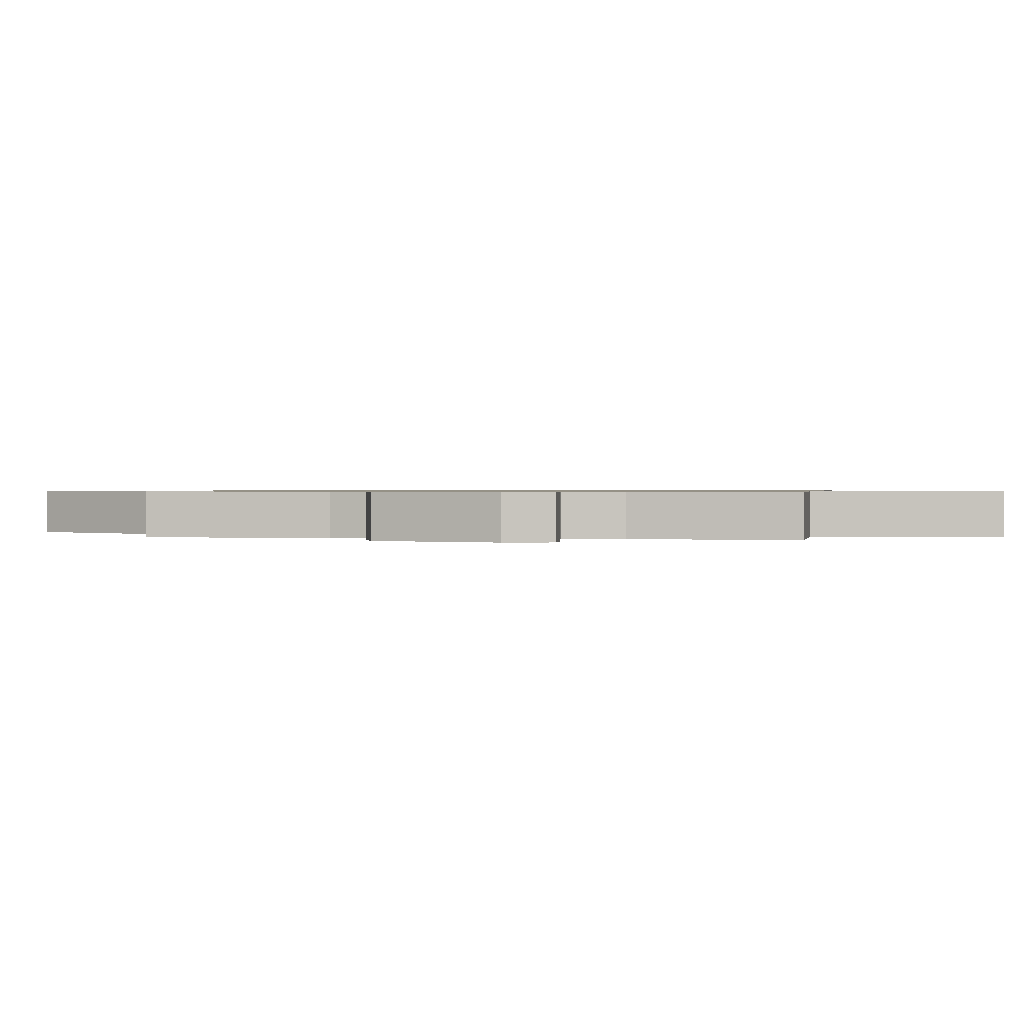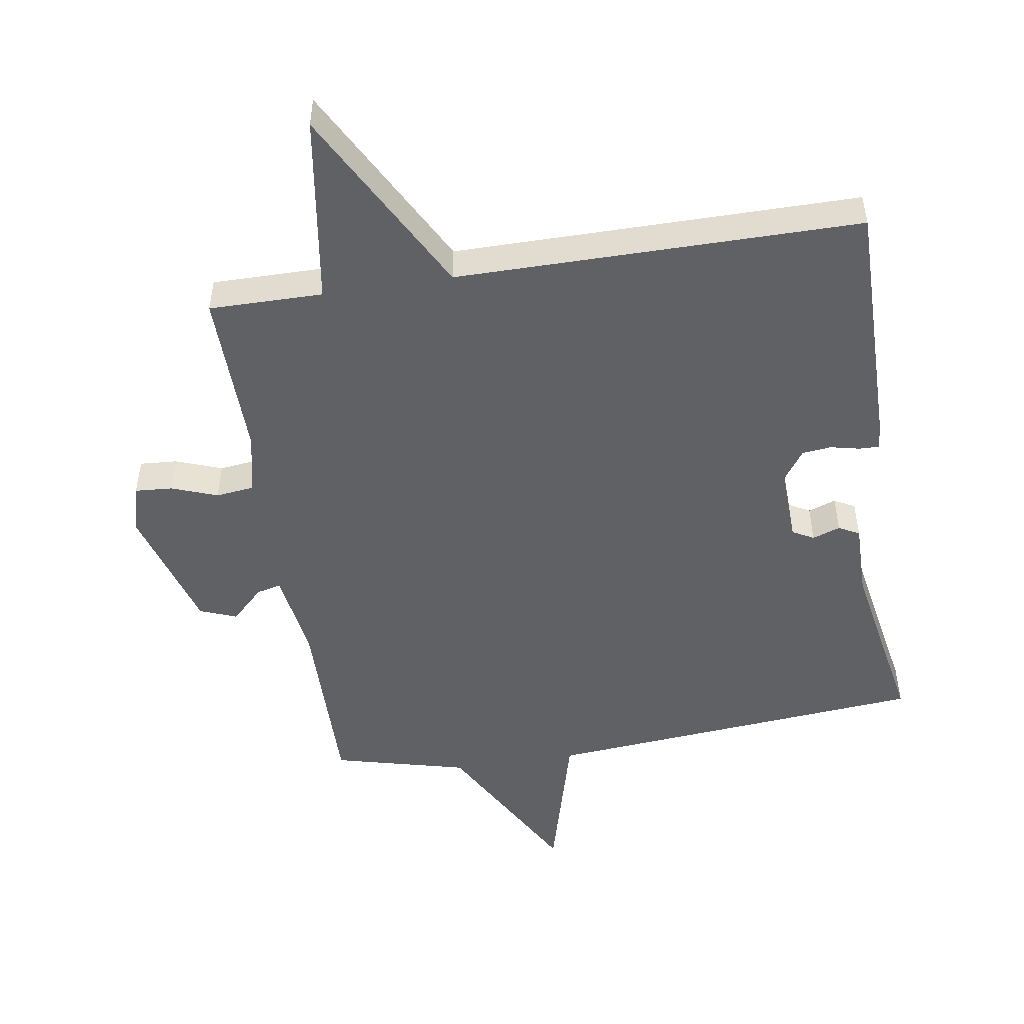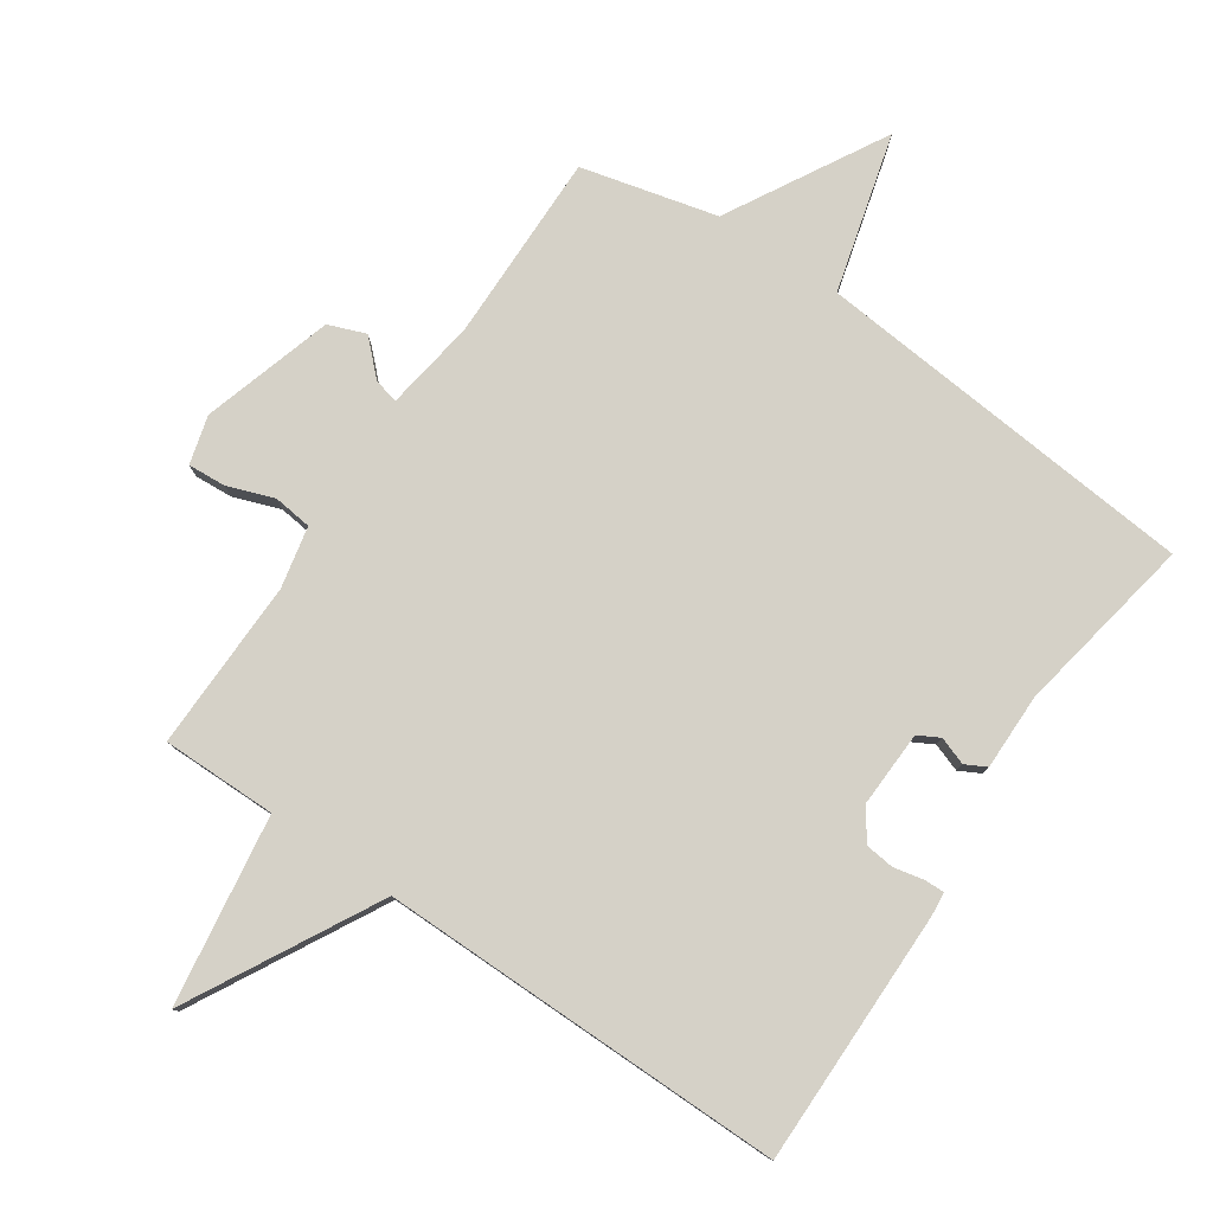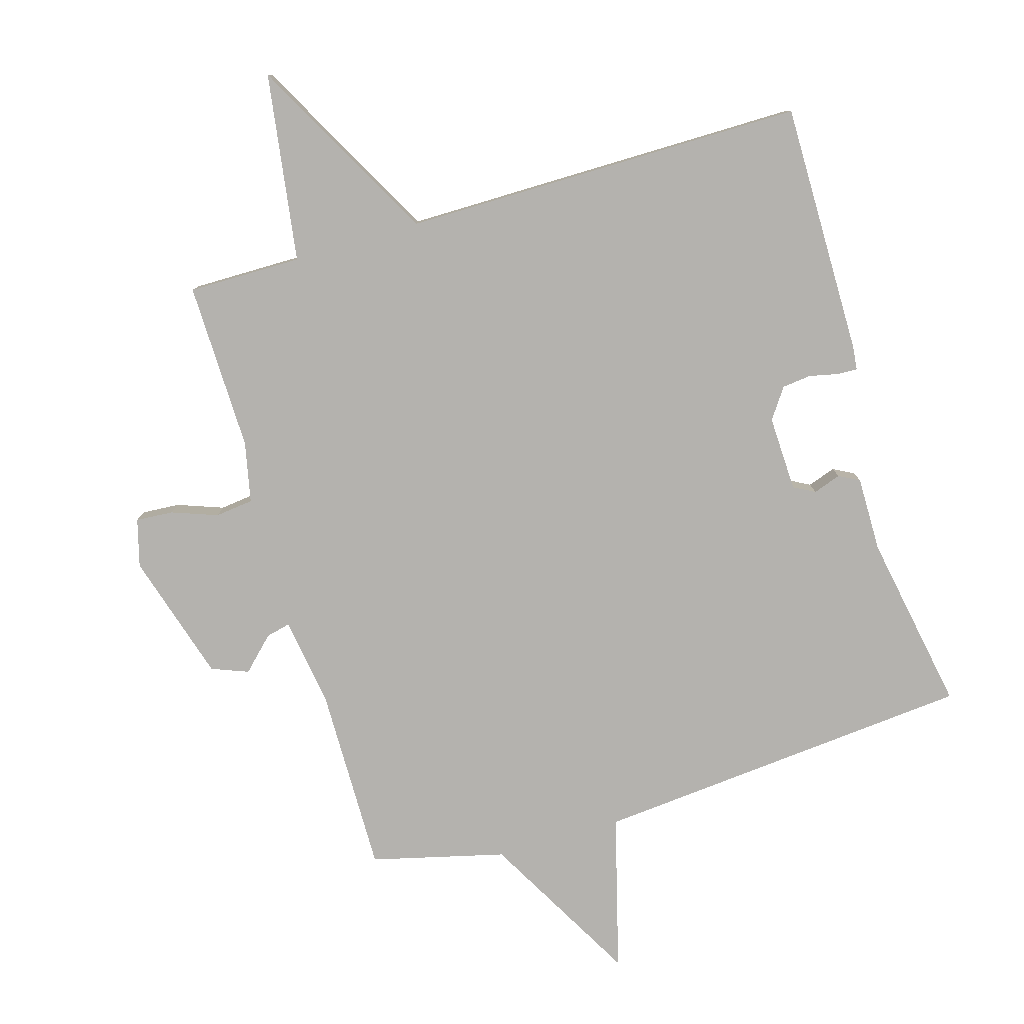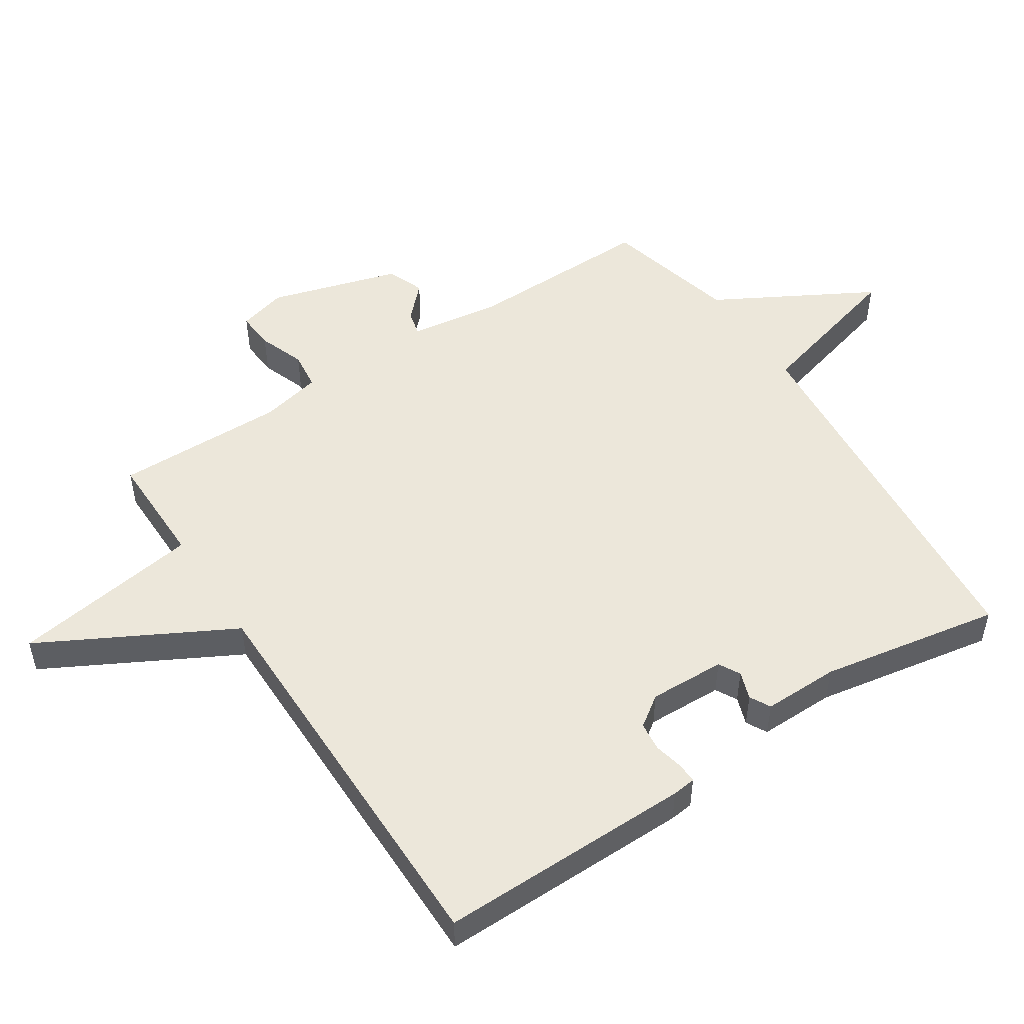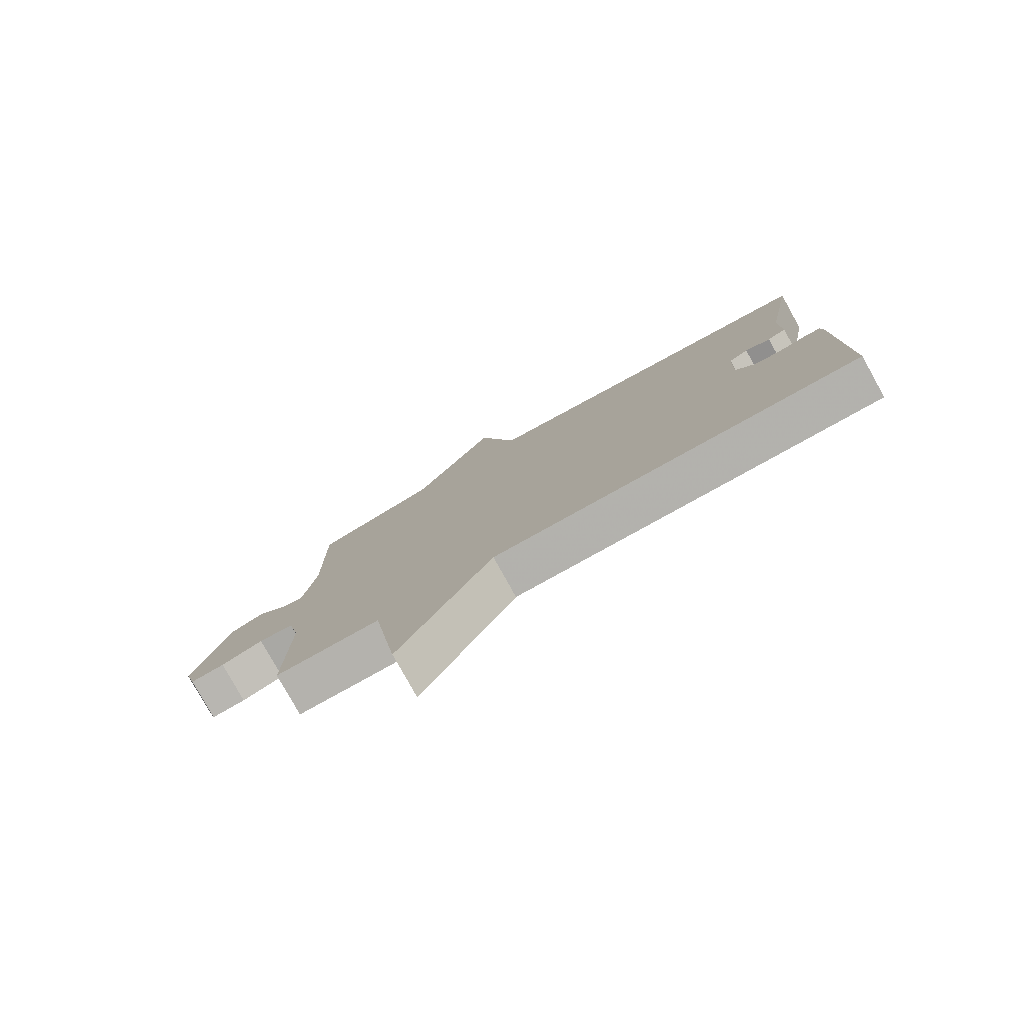
<metadata>
{"format":"obj","ext":"obj","renderer":"f3d","projection":"perspective","resolution":1024,"background":"white","views":[{"elev":0.7,"azim":100.1,"up":"+Y"},{"elev":-49.9,"azim":-171.1,"up":"+Y"},{"elev":79.5,"azim":-145.7,"up":"+Y"},{"elev":-79.7,"azim":-163.5,"up":"+Y"},{"elev":50.9,"azim":-123.3,"up":"+Y"},{"elev":-79.4,"azim":-150.9,"up":"+Z"}]}
</metadata>
<code>
v -0.5 0.07 0.5
v 0.093 0.07 0.552
v 0.158 0.07 0.793
v 0.293 0.07 0.552
v 0.5 0.07 0.5
v 0.497 0.07 0.211
v 0.518 0.07 0.071
v 0.556 0.07 0.08
v 0.606 0.07 0.129
v 0.663 0.07 0.107
v 0.723 0.07 -0.093
v 0.703 0.07 -0.167
v 0.645 0.07 -0.163
v 0.574 0.07 -0.137
v 0.515 0.07 -0.144
v 0.495 0.07 -0.238
v 0.5 0.07 -0.5
v 0.324 0.07 -0.499
v 0.281 0.07 -0.791
v 0.124 0.07 -0.499
v -0.5 0.07 -0.5
v -0.497 0.07 -0.108
v -0.493 0.07 -0.072
v -0.462 0.07 -0.073
v -0.417 0.07 -0.083
v -0.372 0.07 -0.078
v -0.339 0.07 -0.031
v -0.343 0.07 0.086
v -0.376 0.07 0.104
v -0.419 0.07 0.089
v -0.451 0.07 0.106
v -0.45 0.07 0.223
v -0.5 0 0.5
v 0.093 0 0.552
v 0.158 0 0.793
v 0.293 0 0.552
v 0.5 0 0.5
v 0.497 0 0.211
v 0.518 0 0.071
v 0.556 0 0.08
v 0.606 0 0.129
v 0.663 0 0.107
v 0.723 0 -0.093
v 0.703 0 -0.167
v 0.645 0 -0.163
v 0.574 0 -0.137
v 0.515 0 -0.144
v 0.495 0 -0.238
v 0.5 0 -0.5
v 0.324 0 -0.499
v 0.281 0 -0.791
v 0.124 0 -0.499
v -0.5 0 -0.5
v -0.497 0 -0.108
v -0.493 0 -0.072
v -0.462 0 -0.073
v -0.417 0 -0.083
v -0.372 0 -0.078
v -0.339 0 -0.031
v -0.343 0 0.086
v -0.376 0 0.104
v -0.419 0 0.089
v -0.451 0 0.106
v -0.45 0 0.223
f 29 30 31 32
f 32 1 2
f 29 32 2
f 28 29 2
f 27 28 2
f 26 27 2
f 23 24 25
f 22 23 25
f 21 22 25
f 20 21 25
f 20 25 26
f 18 19 20
f 18 20 26 2
f 2 3 4
f 18 2 4
f 17 18 4
f 16 17 4
f 12 13 14
f 11 12 14
f 10 11 14
f 9 10 14
f 8 9 14
f 7 8 14 15
f 15 16 4
f 7 15 4
f 6 7 4
f 4 5 6
f 64 63 62 61
f 34 33 64
f 34 64 61
f 34 61 60
f 34 60 59
f 34 59 58
f 57 56 55
f 57 55 54
f 57 54 53
f 57 53 52
f 58 57 52
f 52 51 50
f 34 58 52 50
f 36 35 34
f 36 34 50
f 36 50 49
f 36 49 48
f 46 45 44
f 46 44 43
f 46 43 42
f 46 42 41
f 46 41 40
f 47 46 40 39
f 36 48 47
f 36 47 39
f 36 39 38
f 38 37 36
f 1 33 34 2
f 2 34 35 3
f 3 35 36 4
f 4 36 37 5
f 5 37 38 6
f 6 38 39 7
f 7 39 40 8
f 8 40 41 9
f 9 41 42 10
f 10 42 43 11
f 11 43 44 12
f 12 44 45 13
f 13 45 46 14
f 14 46 47 15
f 15 47 48 16
f 16 48 49 17
f 17 49 50 18
f 18 50 51 19
f 19 51 52 20
f 20 52 53 21
f 21 53 54 22
f 22 54 55 23
f 23 55 56 24
f 24 56 57 25
f 25 57 58 26
f 26 58 59 27
f 27 59 60 28
f 28 60 61 29
f 29 61 62 30
f 30 62 63 31
f 31 63 64 32
f 32 64 33 1

</code>
